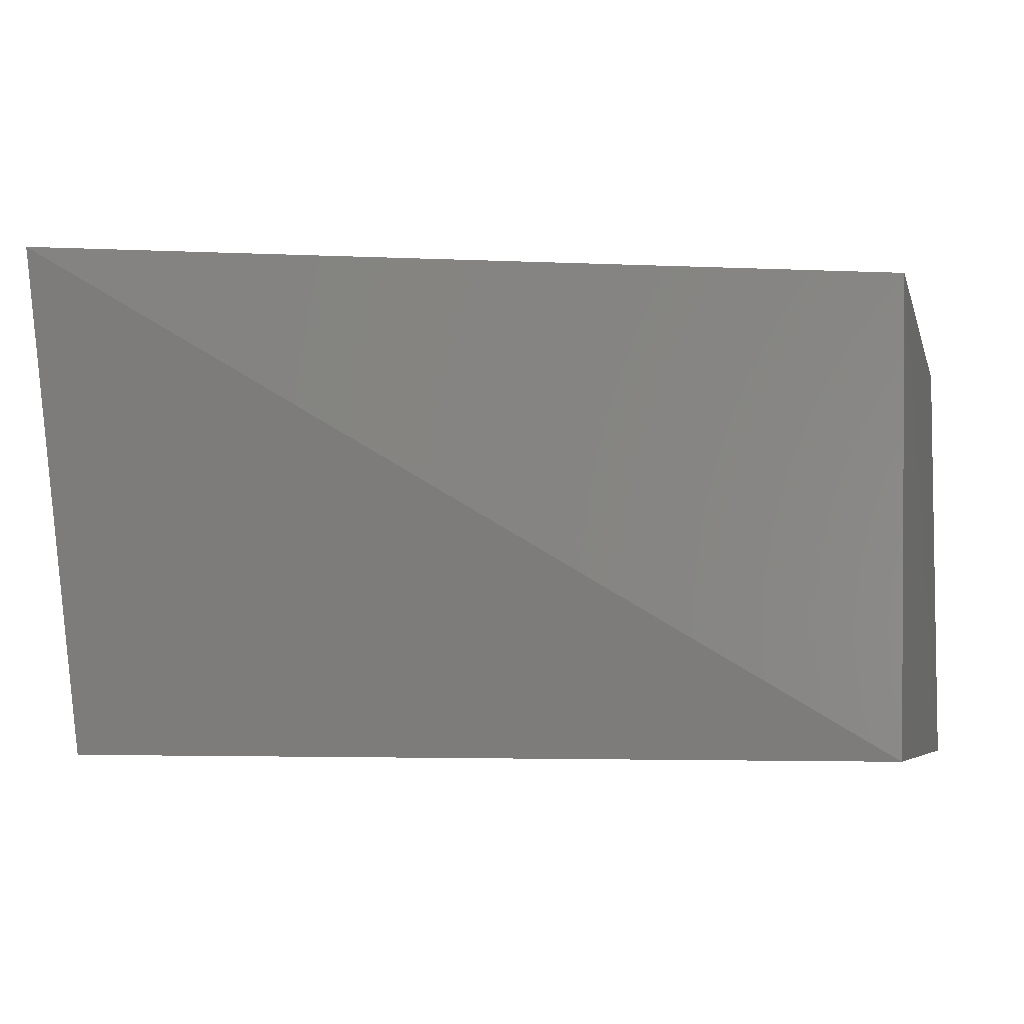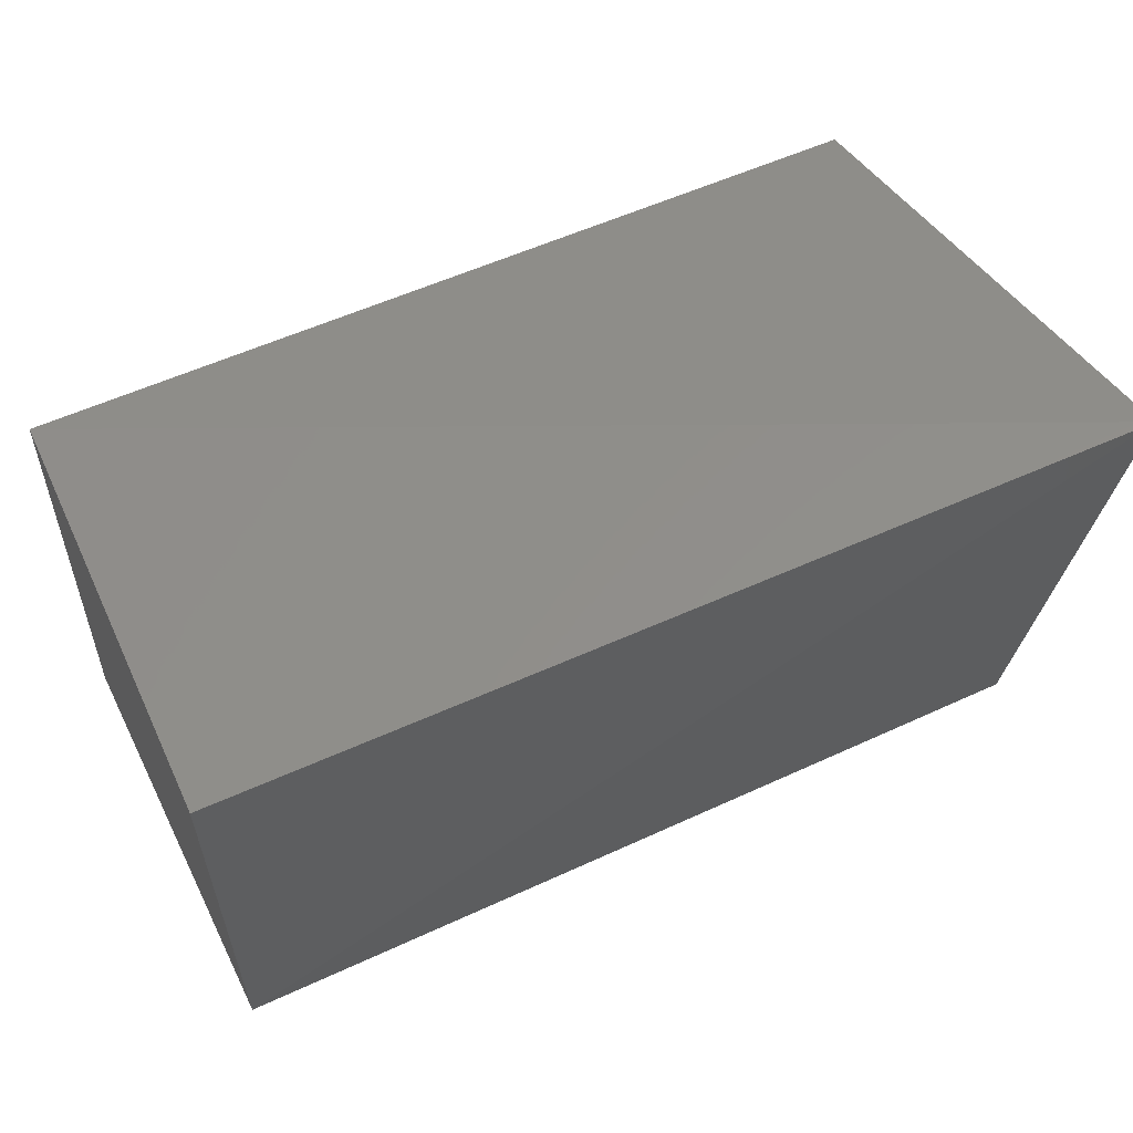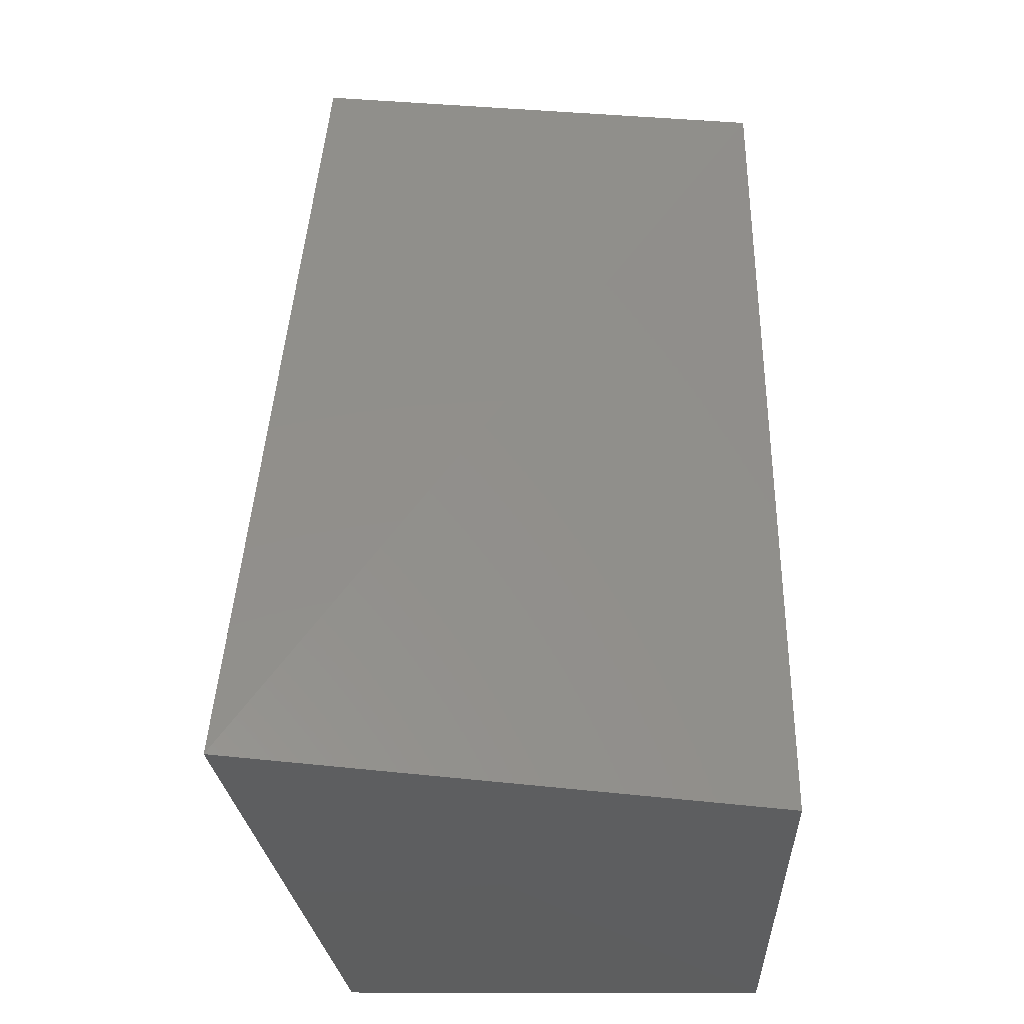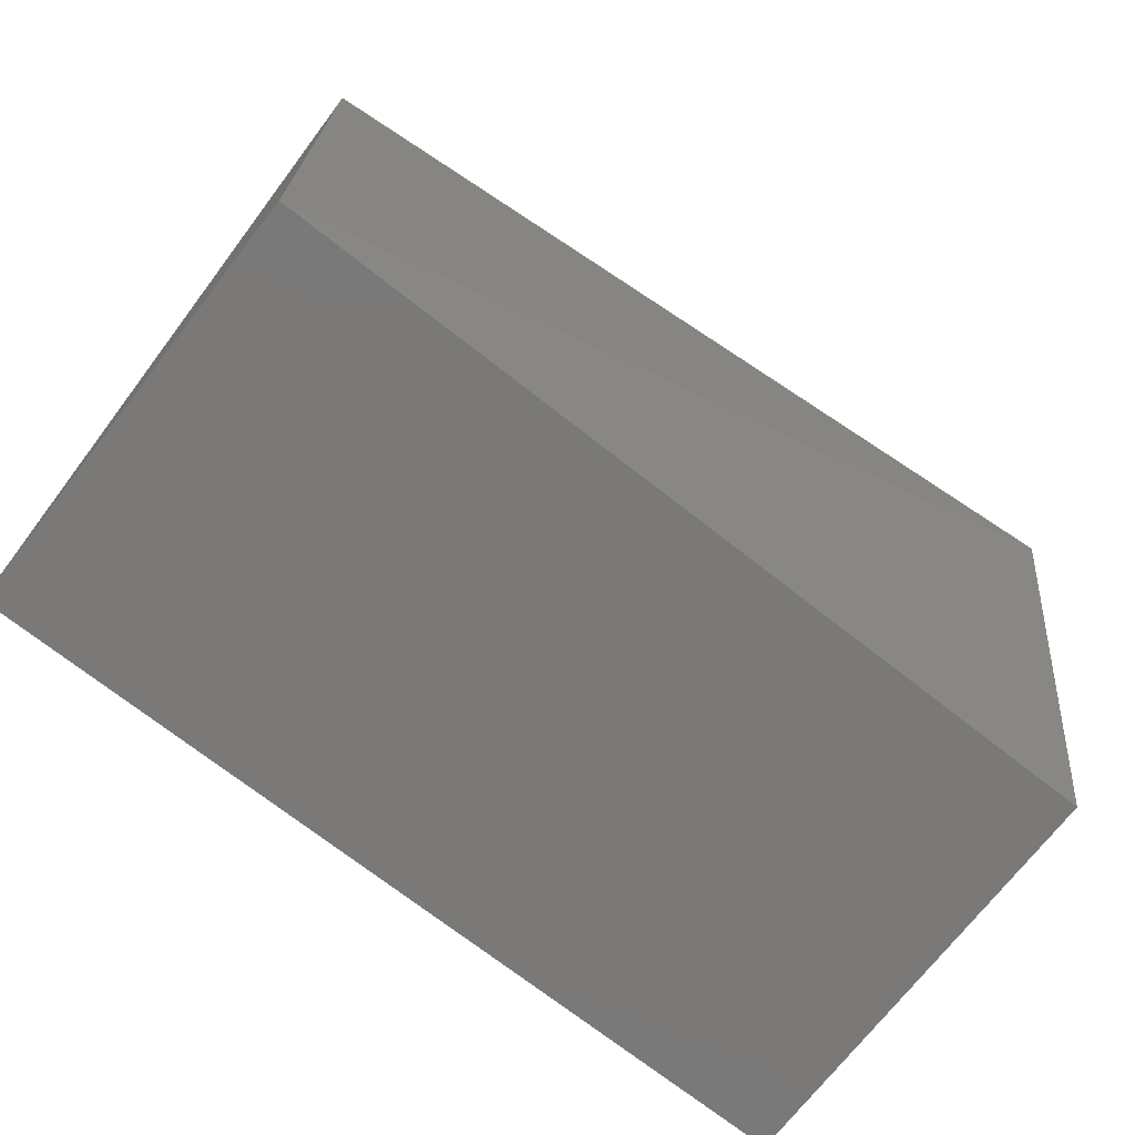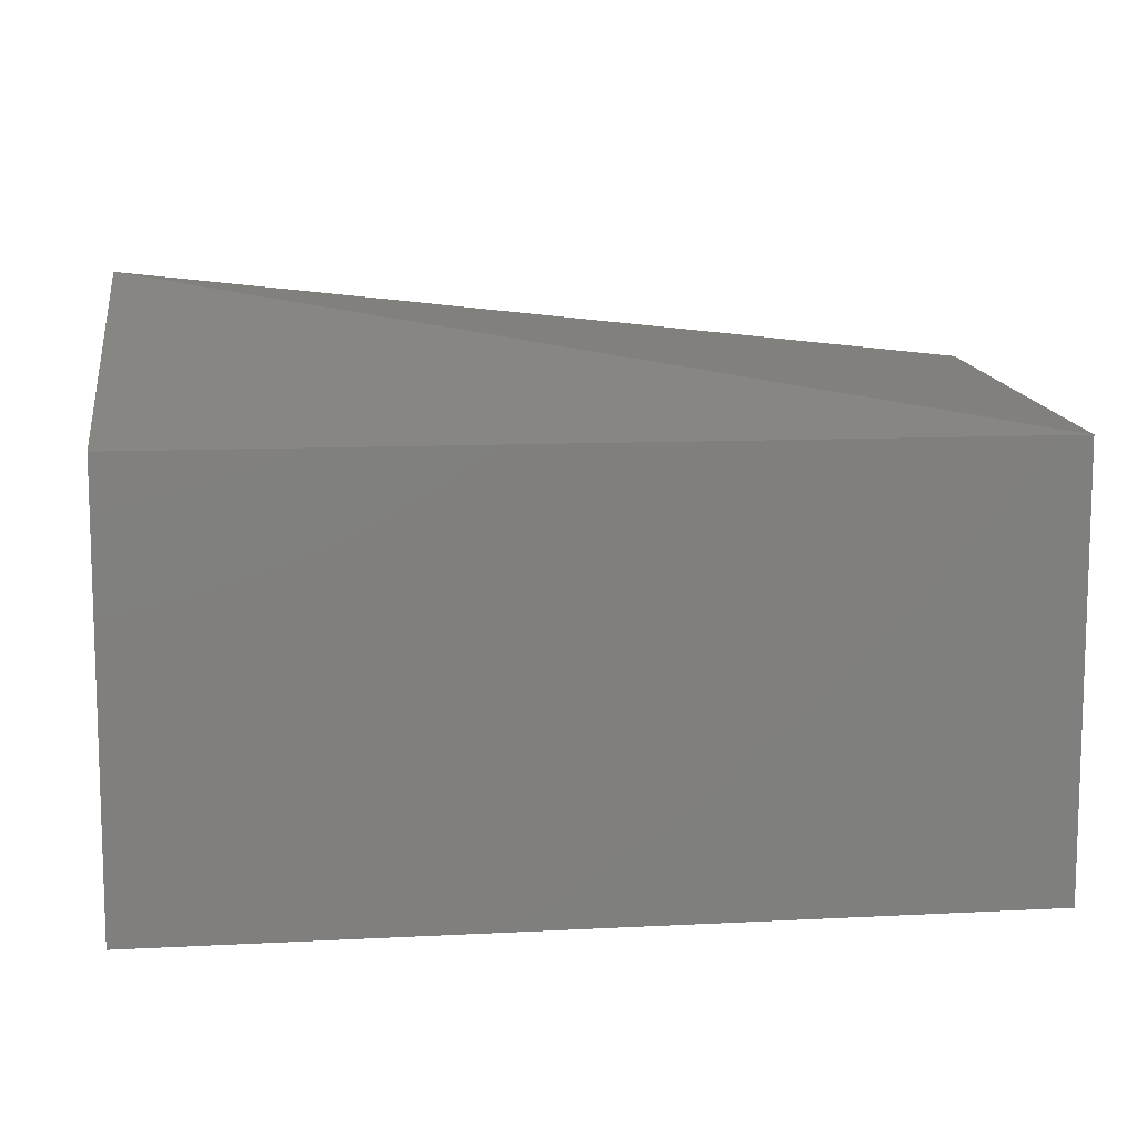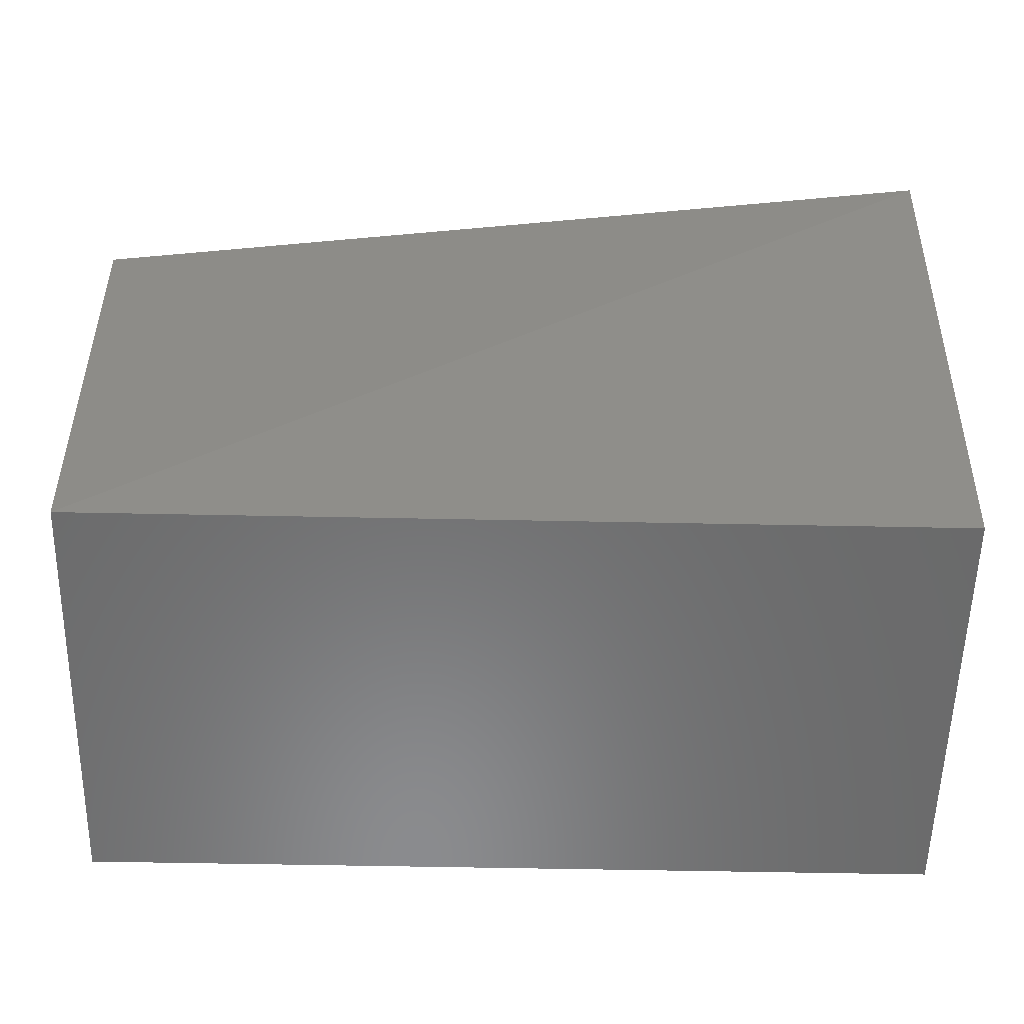
<metadata>
{"format":"stl","ext":"stl","renderer":"f3d","projection":"perspective","resolution":1024,"background":"white","views":[{"elev":-5.1,"azim":-164.0,"up":"+Z"},{"elev":54.8,"azim":-26.1,"up":"+Y"},{"elev":55.3,"azim":90.1,"up":"+Y"},{"elev":-72.4,"azim":-38.0,"up":"+Y"},{"elev":10.5,"azim":172.6,"up":"+Y"},{"elev":-56.9,"azim":-1.2,"up":"+Y"}]}
</metadata>
<code>
# stl→obj: 9 verts, 14 faces
v 0.6952 4.767 18.04
v 0.6399 3.806 13.81
v -6.36 3.806 13.81
v -6.36 0.3056 17.31
v 0.6399 0.3056 17.31
v -2.471 0.3056 13.81
v 0.6399 0.3056 13.81
v -6.461 4.018 17.56
v -6.36 0.3056 13.81
f 1 2 3
f 4 5 1
f 6 3 2
f 6 5 4
f 7 1 5
f 7 2 1
f 7 6 2
f 7 5 6
f 8 4 1
f 8 1 3
f 9 6 4
f 9 3 6
f 9 8 3
f 9 4 8

</code>
